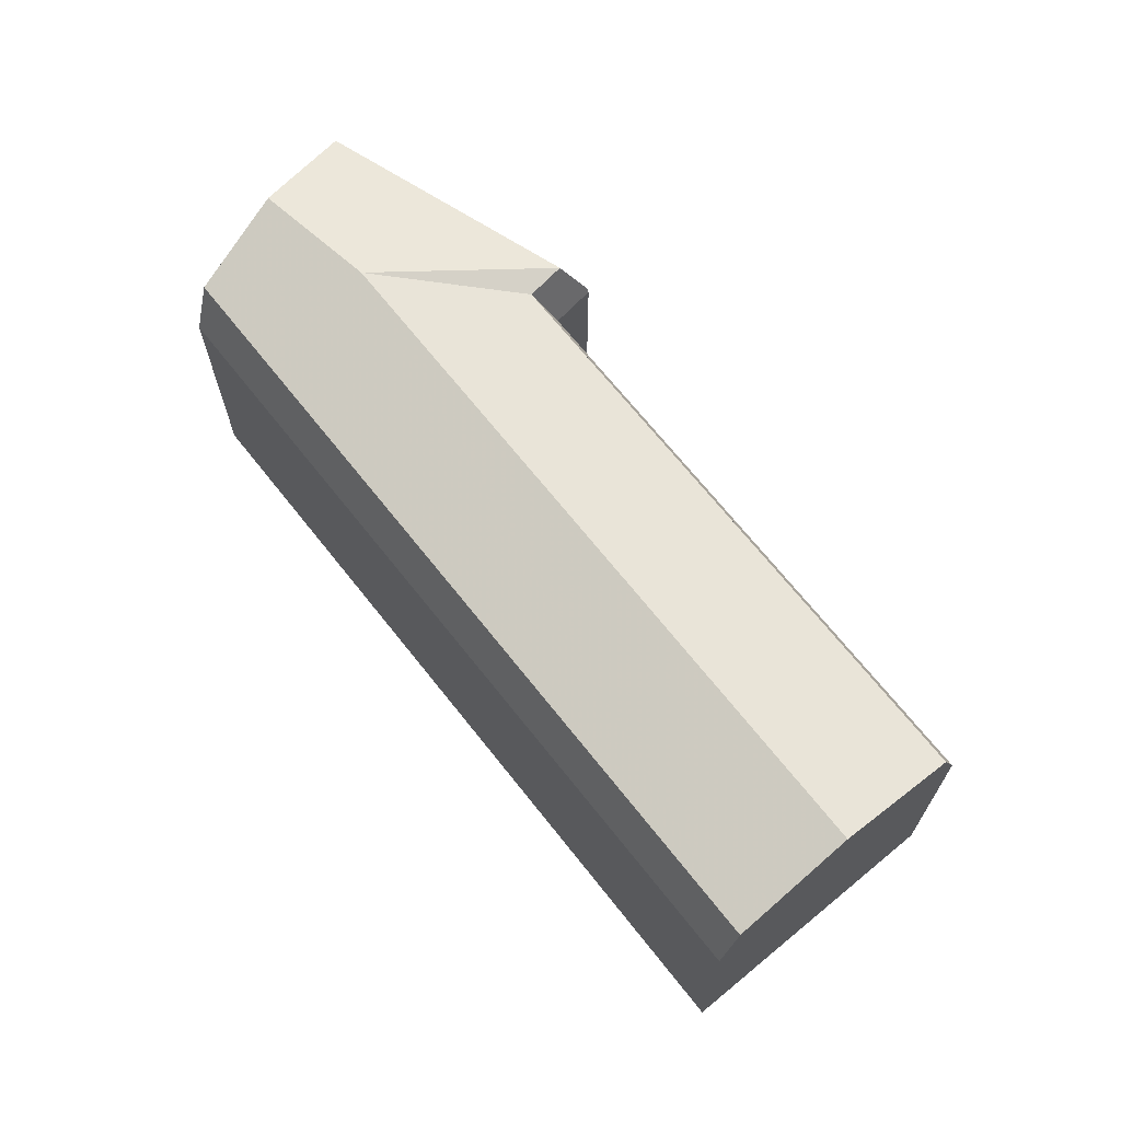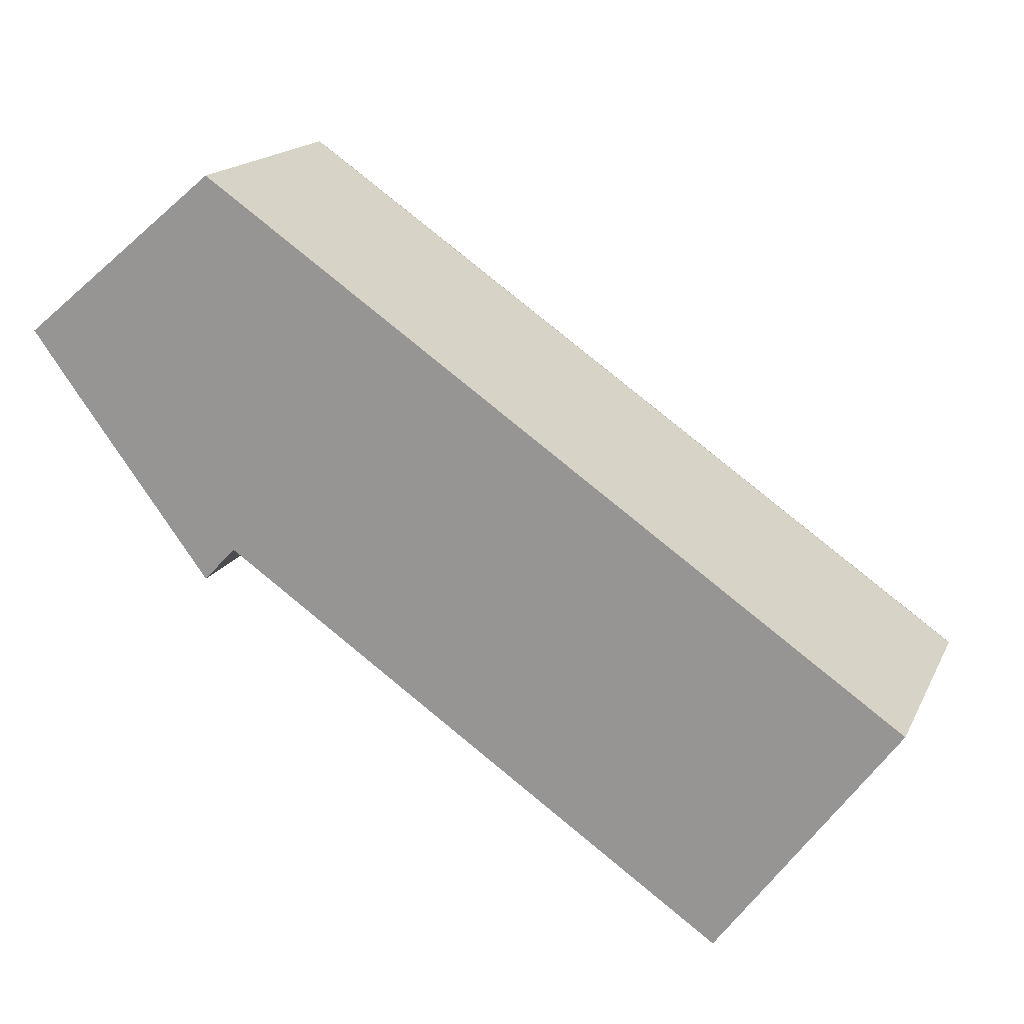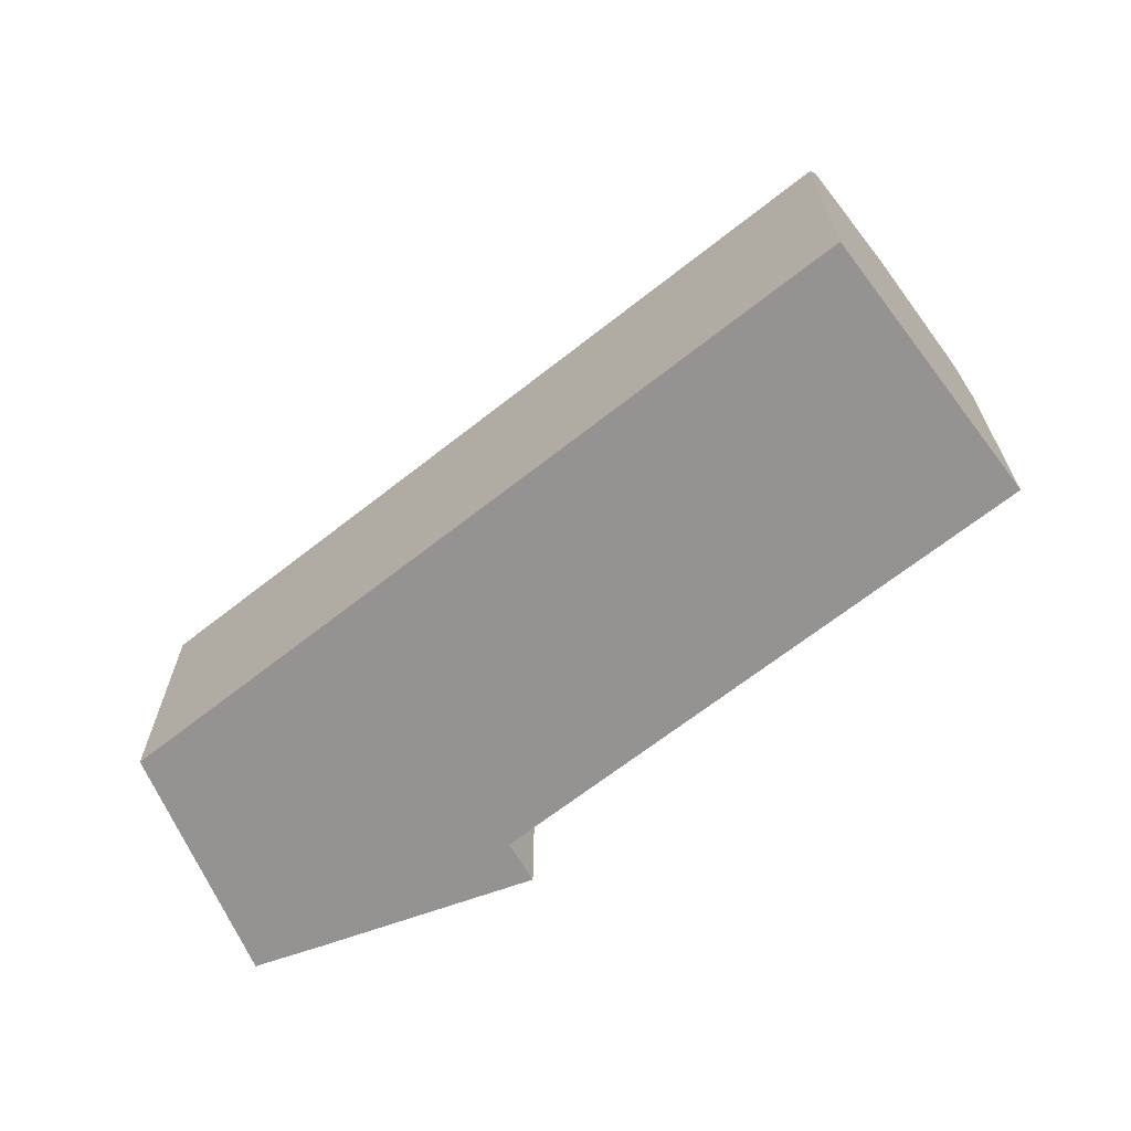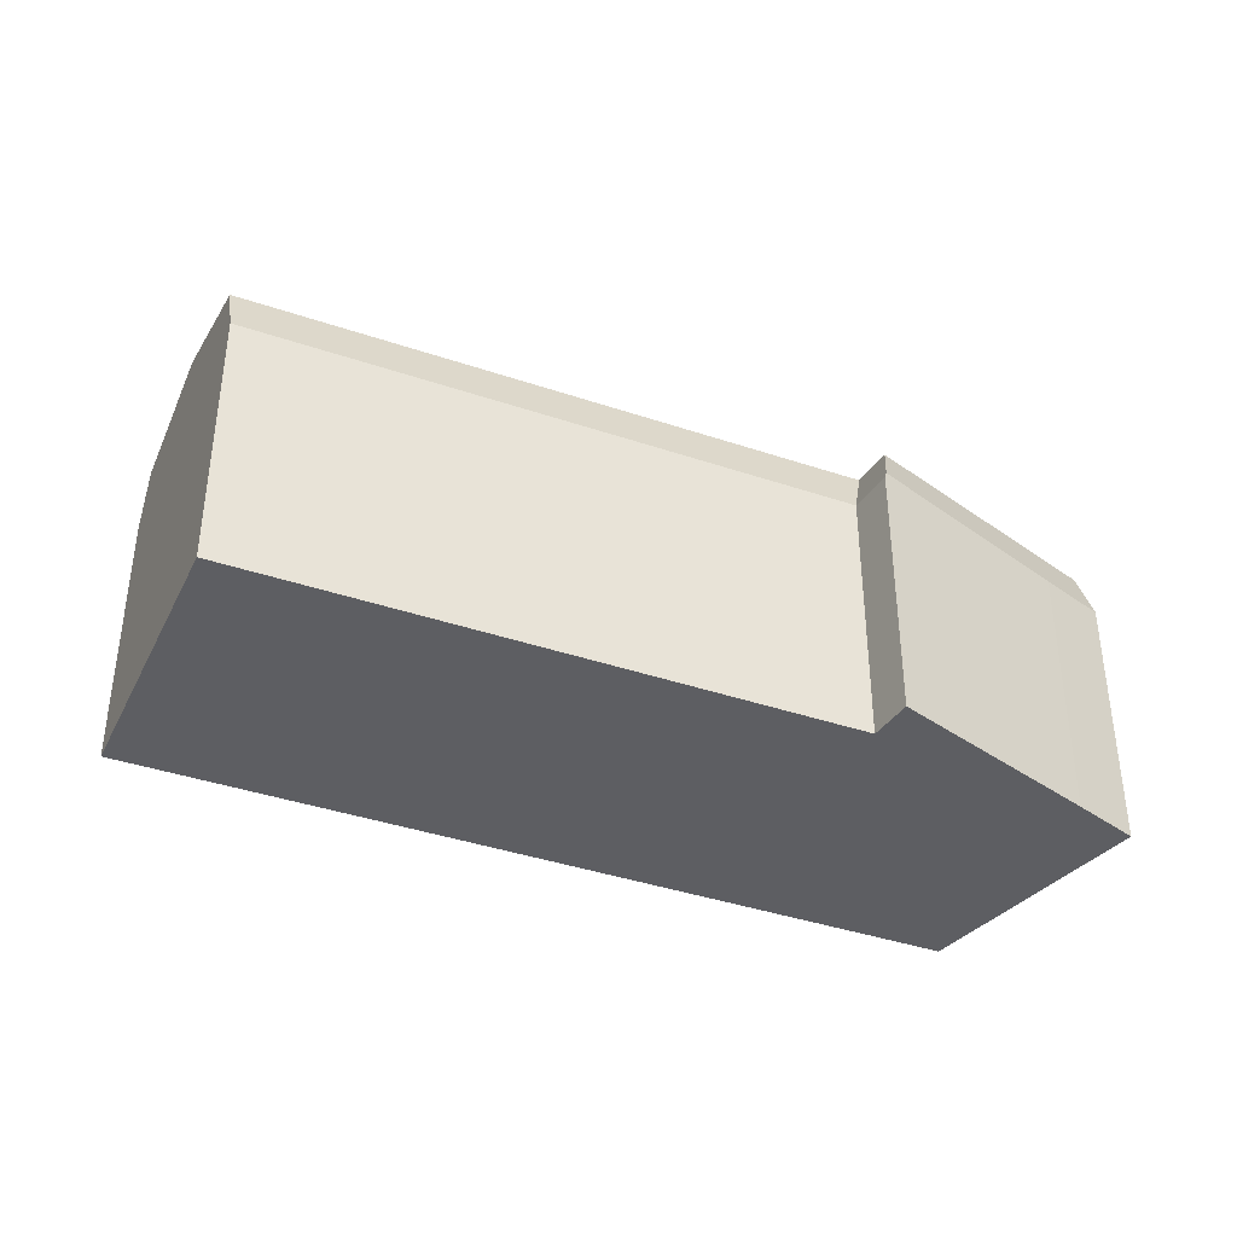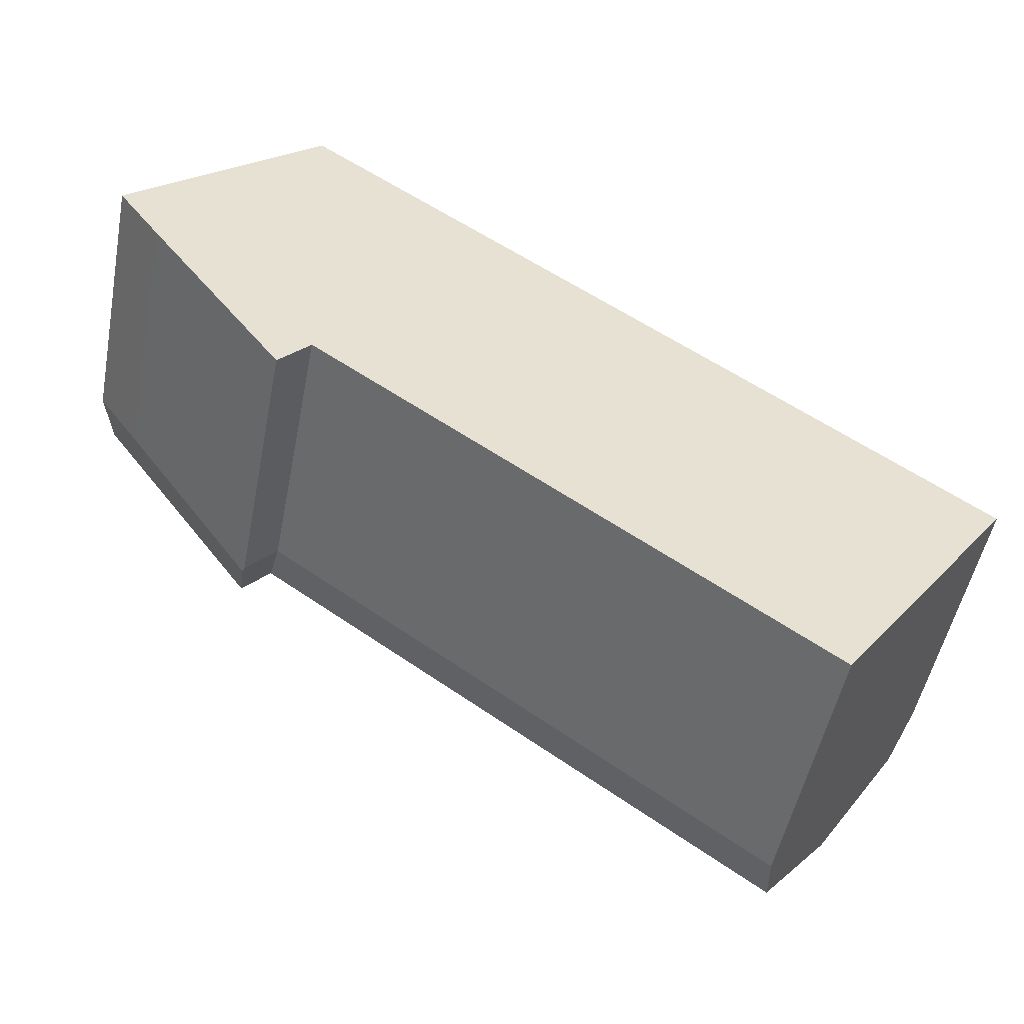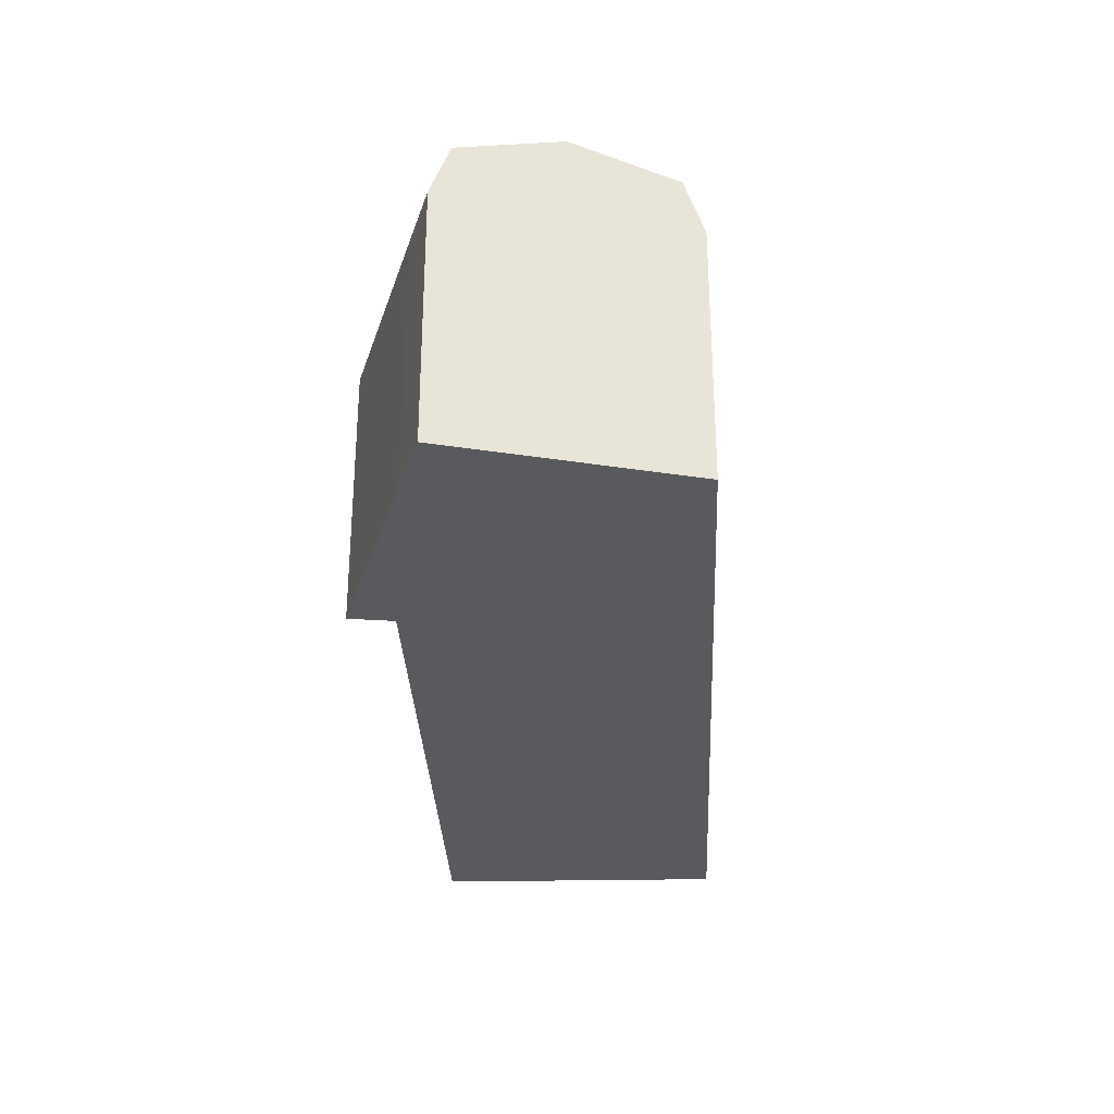
<metadata>
{"format":"obj","ext":"obj","renderer":"f3d","projection":"perspective","resolution":1024,"background":"white","views":[{"elev":68.6,"azim":86.6,"up":"+Y"},{"elev":16.7,"azim":19.0,"up":"+Z"},{"elev":-66.8,"azim":73.3,"up":"+Y"},{"elev":-39.3,"azim":-167.9,"up":"+Y"},{"elev":-50.3,"azim":-10.9,"up":"+Z"},{"elev":-31.6,"azim":-52.4,"up":"+Y"}]}
</metadata>
<code>
v -1.906 -0.1451 -0.2385
v -1.906 -0.02786 -0.2385
v -1.902 -0.007498 -0.2325
v -1.901 -0.003604 -0.2314
v -1.867 0.01137 -0.1857
v -1.835 -0.003597 -0.1412
v -1.834 -0.007498 -0.14
v -1.83 -0.02786 -0.134
v -1.83 -0.1451 -0.134
v -1.906 -0.1451 -0.2385
v -2.124 -0.1451 -0.08577
v -2.124 -0.02786 -0.08577
v -1.906 -0.02786 -0.2385
v -2.126 -0.0036 -0.07415
v -2.133 0.01137 -7.5e-05
v -2.126 -0.003604 -0.07416
v -2.126 -0.003587 -0.07416
v -2.126 -0.003601 -0.07414
v -2.126 -0.003604 -0.07416
v -2.126 -0.0036 -0.07415
v -2.126 -0.003587 -0.07416
v -2.126 -0.003604 -0.07416
v -2.131 -0.02786 0.07662
v -2.131 -0.1451 0.07662
v -1.83 -0.1451 -0.134
v -1.83 -0.02786 -0.134
v -2.138 -0.003597 0.07076
v -2.138 -0.003601 -0.08754
v -2.124 -0.1451 -0.08577
v -2.138 -0.1451 -0.1006
v -2.138 -0.02786 -0.1006
v -2.124 -0.02786 -0.08577
v -2.139 -0.02513 -0.0998
v -2.174 0.008806 0.04043
v -2.21 -0.003601 0.01072
v -2.198 -0.1451 -0.0203
v -2.198 -0.02786 -0.0203
v -2.139 -0.02513 -0.0998
v -2.138 -0.02786 -0.1006
v -2.138 -0.1451 -0.1006
v -2.217 -0.02786 0.005061
v -2.217 -0.1451 0.005061
v -2.198 -0.1451 -0.0203
v -2.138 -0.1451 -0.1006
v -2.131 -0.1451 0.07662
v -2.124 -0.1451 -0.08577
v -1.906 -0.1451 -0.2385
v -1.83 -0.1451 -0.134
v -2.217 -0.1451 0.005061
v -2.217 -0.02786 0.005061
v -2.198 -0.02786 -0.0203
v -2.198 -0.1451 -0.0203
f 1 2 3
f 1 3 4
f 1 4 5
f 1 5 6
f 1 6 7
f 1 7 8
f 1 8 9
f 10 11 12
f 10 12 13
f 14 4 2
f 14 2 12
f 15 5 4
f 15 4 16
f 17 18 19
f 20 21 22
f 17 14 18
f 23 24 25
f 23 25 26
f 27 23 8
f 27 8 6
f 14 28 15
f 14 15 18
f 29 30 31
f 29 31 32
f 31 33 28
f 31 28 14
f 31 14 12
f 15 34 27
f 15 27 6
f 15 6 5
f 35 34 15
f 35 15 28
f 36 37 38
f 36 38 39
f 36 39 40
f 41 35 28
f 41 28 33
f 41 33 37
f 42 43 44
f 45 42 44
f 45 44 46
f 45 46 47
f 48 45 47
f 49 50 51
f 49 51 52
f 41 42 24
f 41 24 23
f 41 23 27
f 41 27 34
f 41 34 35

</code>
